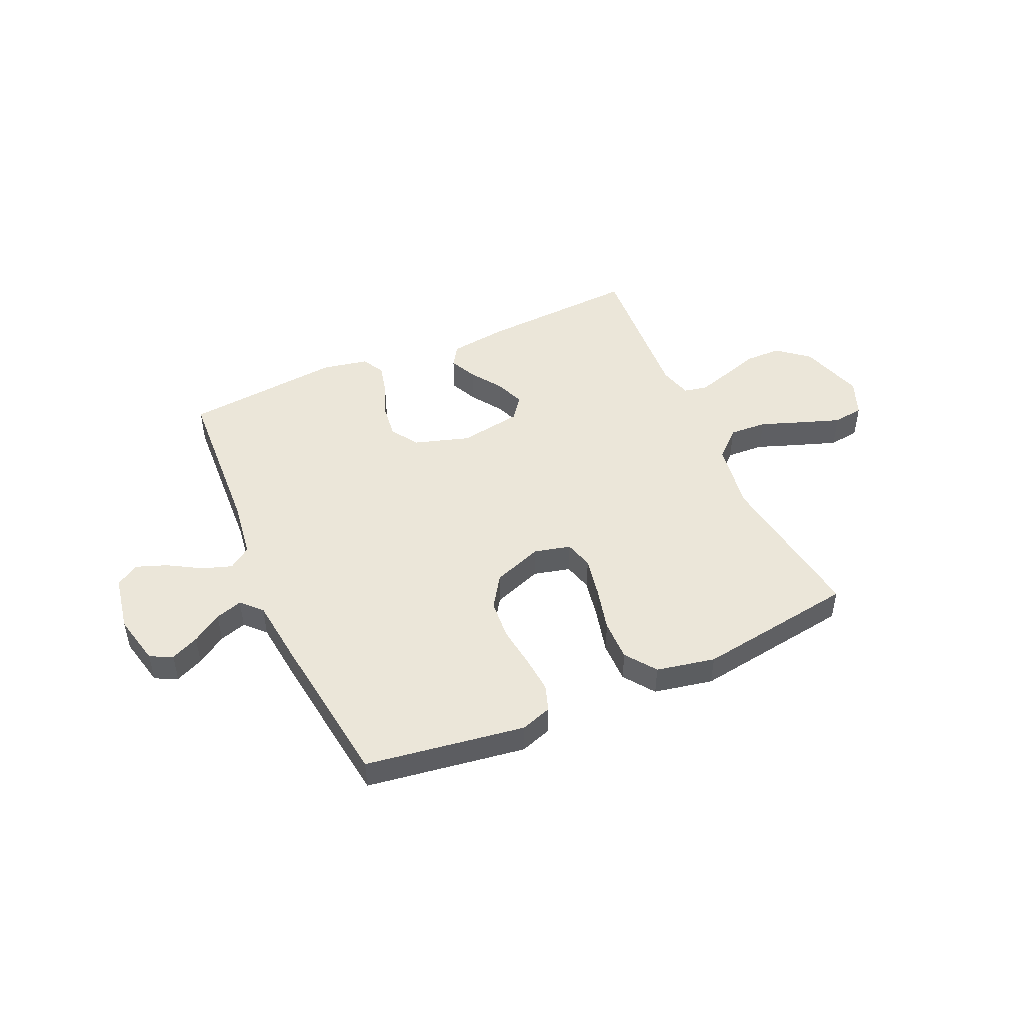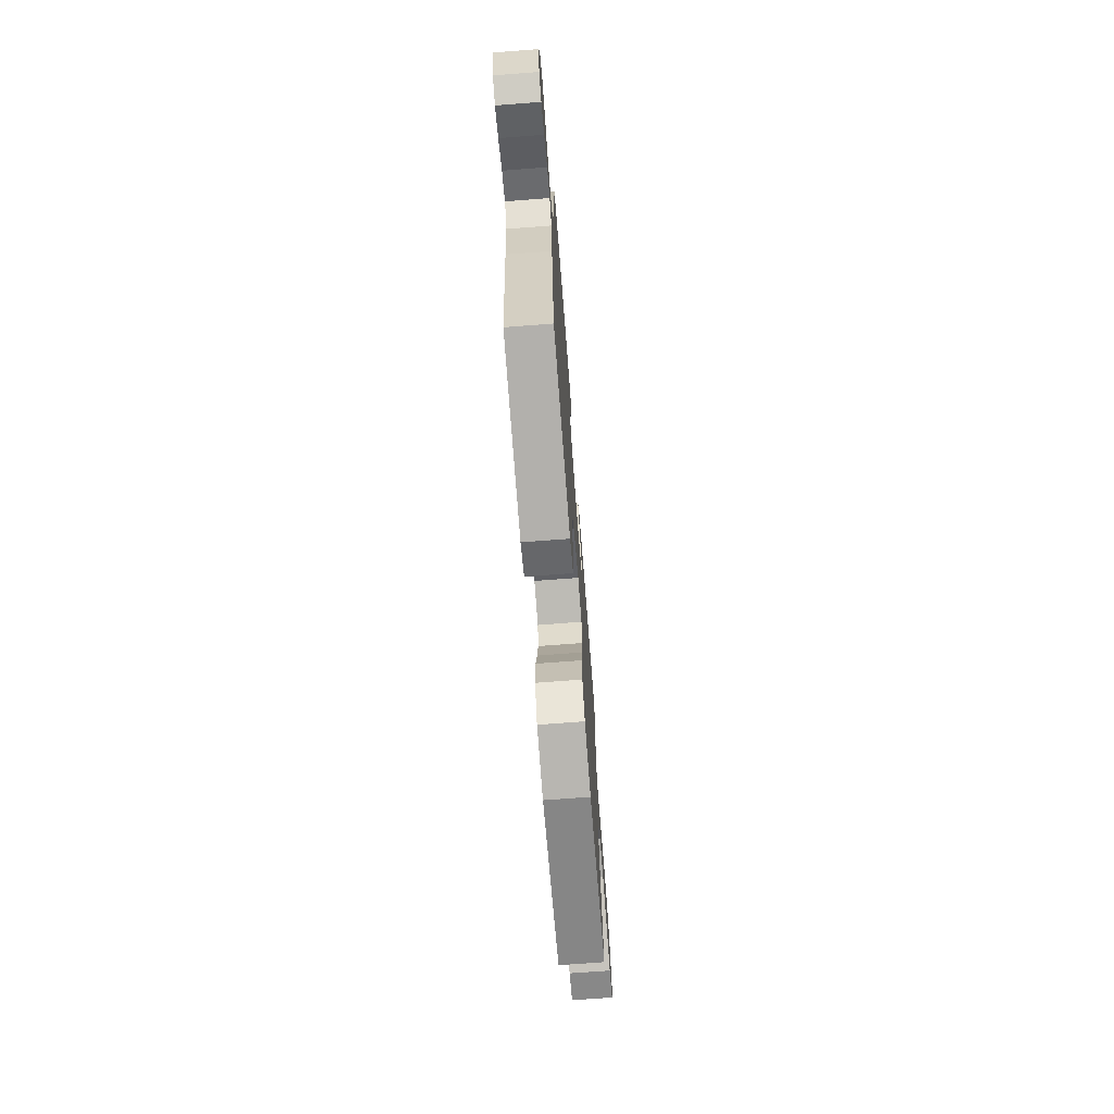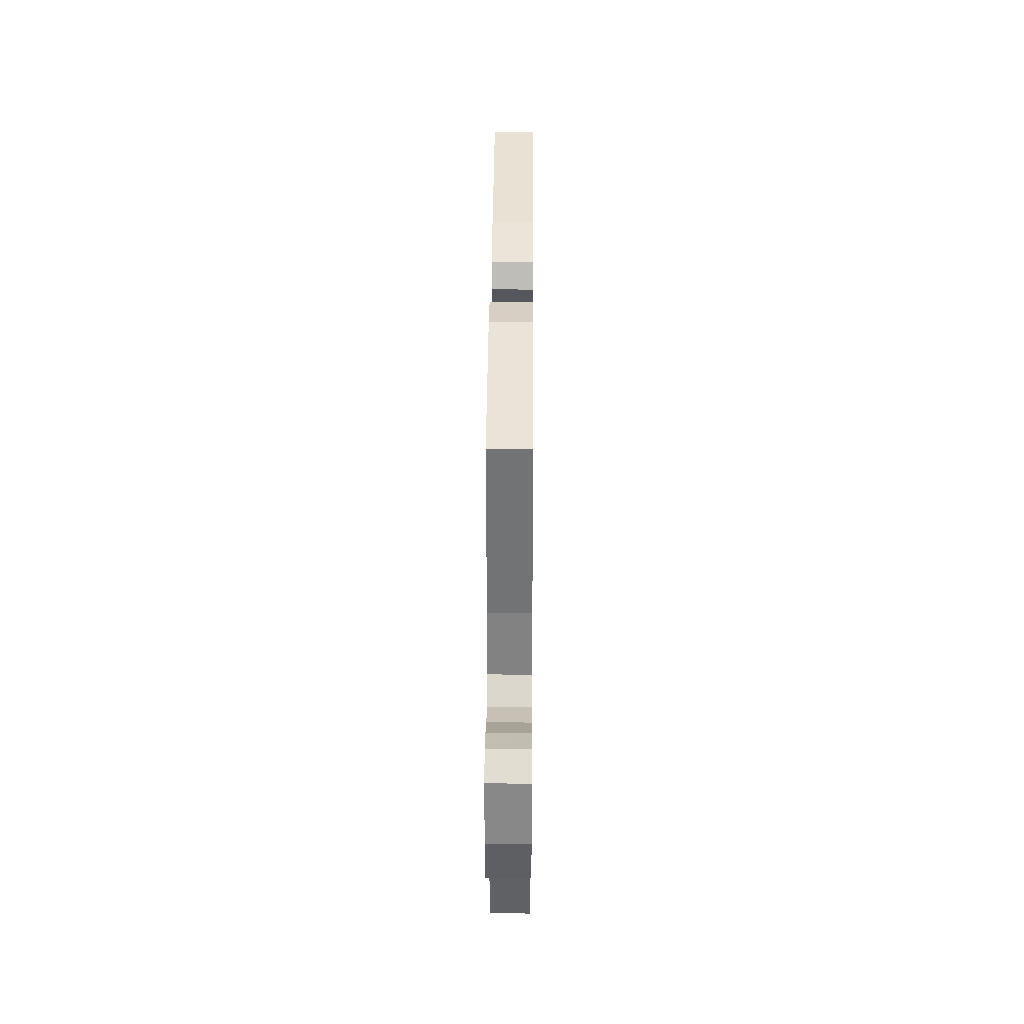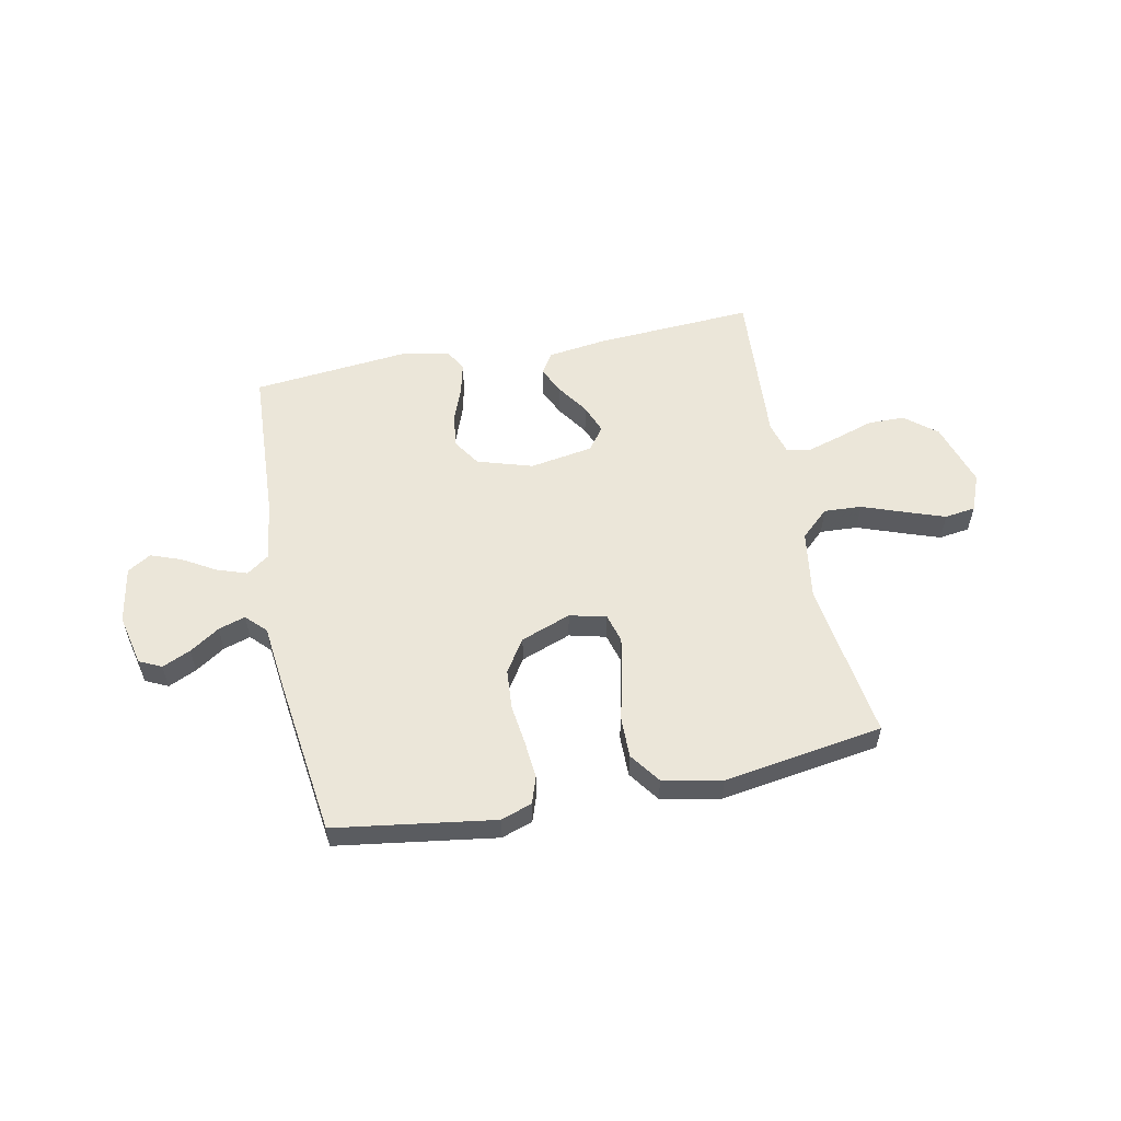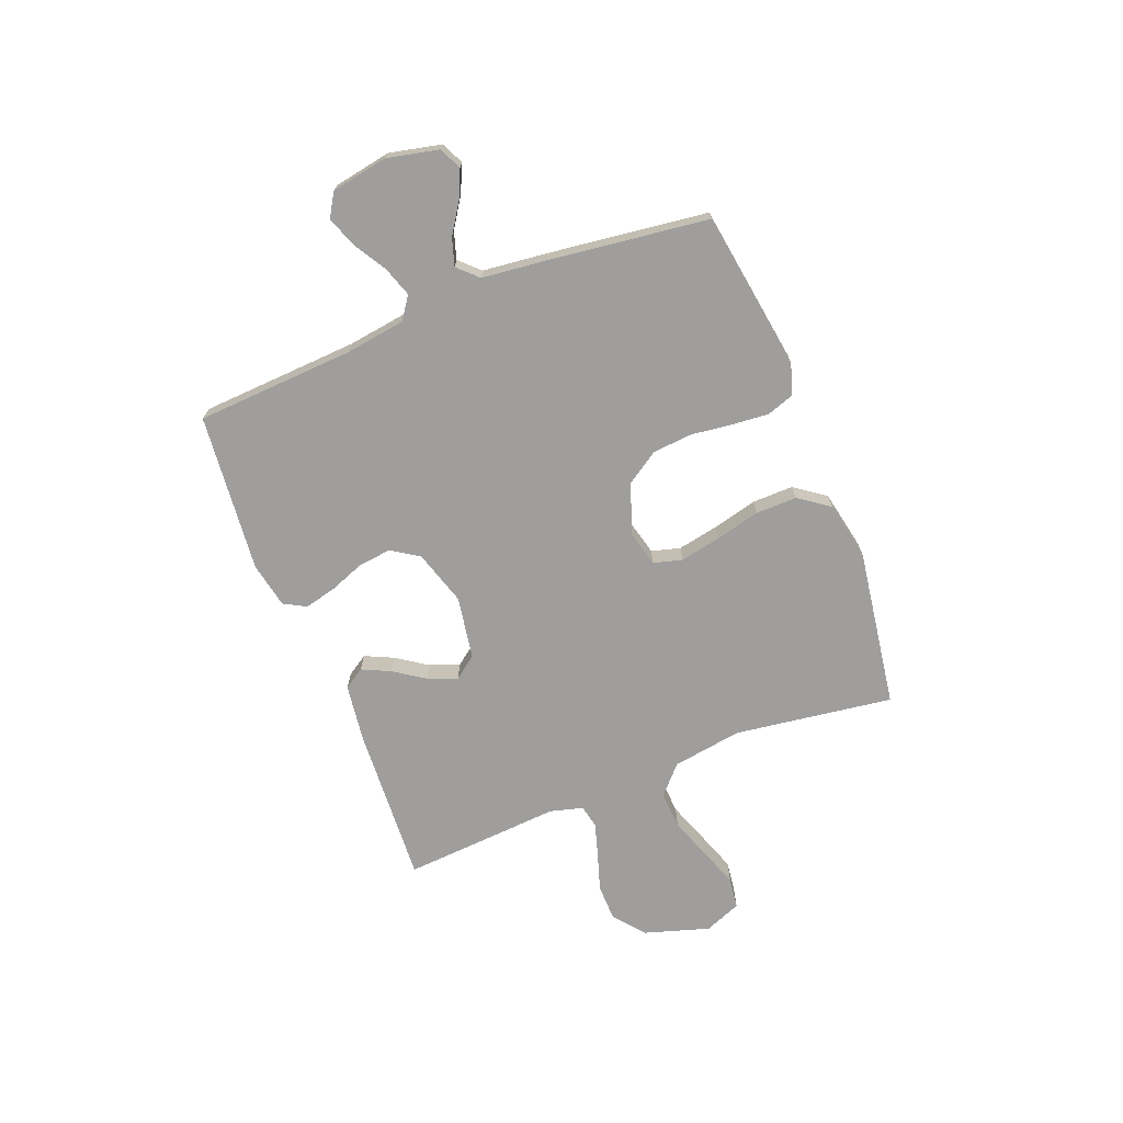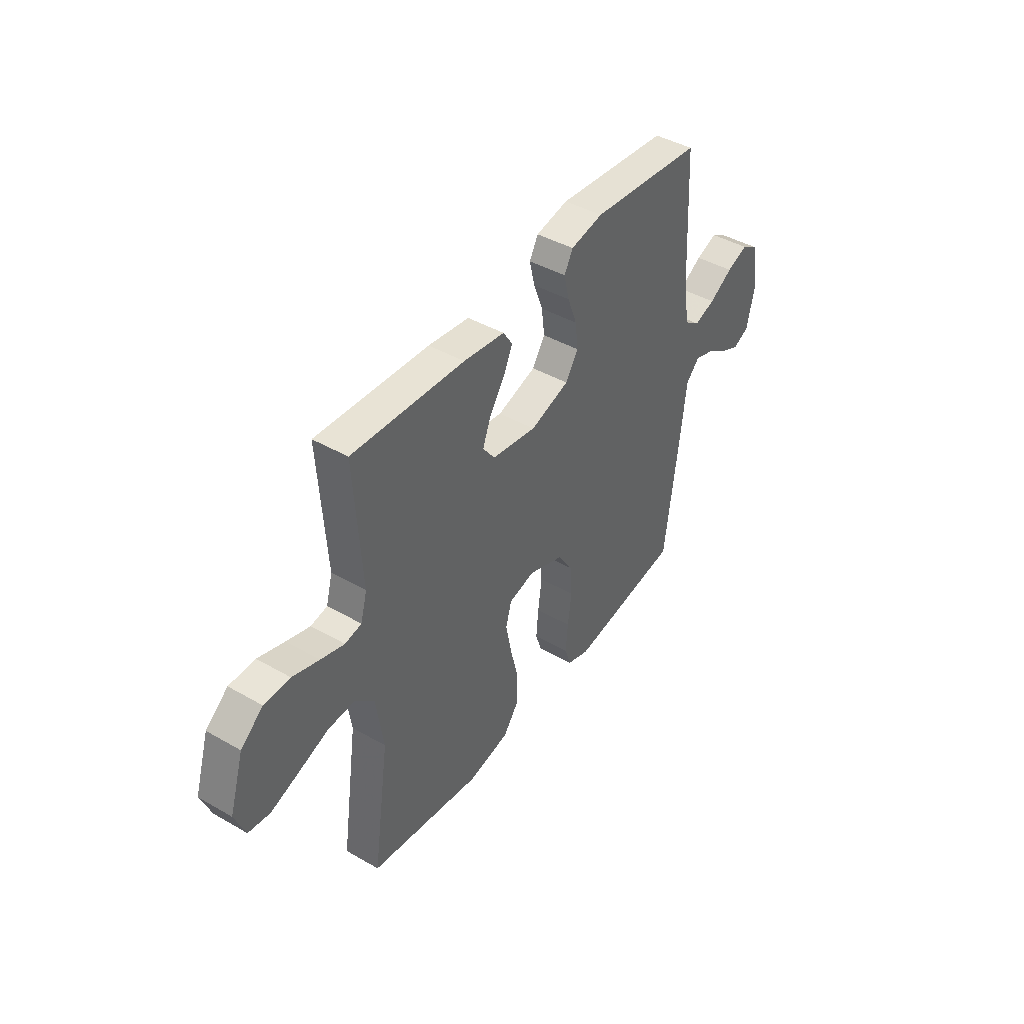
<metadata>
{"format":"obj","ext":"obj","renderer":"f3d","projection":"perspective","resolution":1024,"background":"white","views":[{"elev":47.6,"azim":156.0,"up":"+Y"},{"elev":-70.6,"azim":94.4,"up":"+Z"},{"elev":37.3,"azim":90.4,"up":"+Z"},{"elev":55.9,"azim":168.6,"up":"+Y"},{"elev":-70.9,"azim":111.6,"up":"+Y"},{"elev":43.1,"azim":-55.8,"up":"+Z"}]}
</metadata>
<code>
v -0.5 0.07 -0.5
v -0.457 0.07 -0.2
v -0.477 0.07 -0.068
v -0.53 0.07 -0.019
v -0.601 0.07 -0.023
v -0.681 0.07 -0.052
v -0.755 0.07 -0.078
v -0.813 0.07 -0.07
v -0.841 0.07 0
v -0.803 0.07 0.122
v -0.744 0.07 0.17
v -0.675 0.07 0.171
v -0.604 0.07 0.148
v -0.541 0.07 0.129
v -0.497 0.07 0.138
v -0.48 0.07 0.2
v -0.5 0.07 0.5
v -0.2 0.07 0.482
v -0.09 0.07 0.467
v -0.065 0.07 0.428
v -0.09 0.07 0.375
v -0.13 0.07 0.316
v -0.151 0.07 0.261
v -0.119 0.07 0.218
v 0 0.07 0.198
v 0.104 0.07 0.23
v 0.138 0.07 0.282
v 0.13 0.07 0.346
v 0.105 0.07 0.412
v 0.091 0.07 0.471
v 0.114 0.07 0.513
v 0.2 0.07 0.53
v 0.5 0.07 0.5
v 0.516 0.07 0.2
v 0.532 0.07 0.087
v 0.574 0.07 0.057
v 0.63 0.07 0.076
v 0.693 0.07 0.113
v 0.75 0.07 0.134
v 0.794 0.07 0.107
v 0.813 0.07 0
v 0.791 0.07 -0.097
v 0.749 0.07 -0.117
v 0.696 0.07 -0.093
v 0.64 0.07 -0.056
v 0.589 0.07 -0.04
v 0.553 0.07 -0.077
v 0.539 0.07 -0.2
v 0.5 0.07 -0.5
v 0.2 0.07 -0.544
v 0.141 0.07 -0.524
v 0.124 0.07 -0.474
v 0.13 0.07 -0.404
v 0.14 0.07 -0.326
v 0.134 0.07 -0.251
v 0.094 0.07 -0.19
v 0 0.07 -0.155
v -0.069 0.07 -0.172
v -0.084 0.07 -0.226
v -0.069 0.07 -0.303
v -0.048 0.07 -0.388
v -0.047 0.07 -0.466
v -0.089 0.07 -0.524
v -0.2 0.07 -0.546
v -0.5 0 -0.5
v -0.457 0 -0.2
v -0.477 0 -0.068
v -0.53 0 -0.019
v -0.601 0 -0.023
v -0.681 0 -0.052
v -0.755 0 -0.078
v -0.813 0 -0.07
v -0.841 0 0
v -0.803 0 0.122
v -0.744 0 0.17
v -0.675 0 0.171
v -0.604 0 0.148
v -0.541 0 0.129
v -0.497 0 0.138
v -0.48 0 0.2
v -0.5 0 0.5
v -0.2 0 0.482
v -0.09 0 0.467
v -0.065 0 0.428
v -0.09 0 0.375
v -0.13 0 0.316
v -0.151 0 0.261
v -0.119 0 0.218
v 0 0 0.198
v 0.104 0 0.23
v 0.138 0 0.282
v 0.13 0 0.346
v 0.105 0 0.412
v 0.091 0 0.471
v 0.114 0 0.513
v 0.2 0 0.53
v 0.5 0 0.5
v 0.516 0 0.2
v 0.532 0 0.087
v 0.574 0 0.057
v 0.63 0 0.076
v 0.693 0 0.113
v 0.75 0 0.134
v 0.794 0 0.107
v 0.813 0 0
v 0.791 0 -0.097
v 0.749 0 -0.117
v 0.696 0 -0.093
v 0.64 0 -0.056
v 0.589 0 -0.04
v 0.553 0 -0.077
v 0.539 0 -0.2
v 0.5 0 -0.5
v 0.2 0 -0.544
v 0.141 0 -0.524
v 0.124 0 -0.474
v 0.13 0 -0.404
v 0.14 0 -0.326
v 0.134 0 -0.251
v 0.094 0 -0.19
v 0 0 -0.155
v -0.069 0 -0.172
v -0.084 0 -0.226
v -0.069 0 -0.303
v -0.048 0 -0.388
v -0.047 0 -0.466
v -0.089 0 -0.524
v -0.2 0 -0.546
f 63 64 1 2
f 60 61 62 63
f 59 60 63 2
f 58 59 2 3
f 57 58 3 4
f 51 52 53 54
f 49 50 51 54
f 47 48 49 54
f 46 47 54 55
f 42 43 44 45
f 42 45 46
f 41 42 46
f 40 41 46
f 37 38 39 40
f 36 37 40 46
f 35 36 46 55
f 31 32 33 34
f 28 29 30 31
f 27 28 31 34
f 26 27 34 35
f 19 20 21 22
f 19 22 23
f 16 17 18 19
f 15 16 19 23
f 10 11 12 13
f 10 13 14
f 9 10 14
f 8 9 14 15
f 5 6 7 8
f 26 35 55 56
f 25 26 56 57
f 24 25 57 4
f 5 8 15 23
f 4 5 23 24
f 66 65 128 127
f 127 126 125 124
f 66 127 124 123
f 67 66 123 122
f 68 67 122 121
f 118 117 116 115
f 118 115 114 113
f 118 113 112 111
f 119 118 111 110
f 109 108 107 106
f 110 109 106
f 110 106 105
f 110 105 104
f 104 103 102 101
f 110 104 101 100
f 119 110 100 99
f 98 97 96 95
f 95 94 93 92
f 98 95 92 91
f 99 98 91 90
f 86 85 84 83
f 87 86 83
f 83 82 81 80
f 87 83 80 79
f 77 76 75 74
f 78 77 74
f 78 74 73
f 79 78 73 72
f 72 71 70 69
f 120 119 99 90
f 121 120 90 89
f 68 121 89 88
f 87 79 72 69
f 88 87 69 68
f 1 65 66 2
f 2 66 67 3
f 3 67 68 4
f 4 68 69 5
f 5 69 70 6
f 6 70 71 7
f 7 71 72 8
f 8 72 73 9
f 9 73 74 10
f 10 74 75 11
f 11 75 76 12
f 12 76 77 13
f 13 77 78 14
f 14 78 79 15
f 15 79 80 16
f 16 80 81 17
f 17 81 82 18
f 18 82 83 19
f 19 83 84 20
f 20 84 85 21
f 21 85 86 22
f 22 86 87 23
f 23 87 88 24
f 24 88 89 25
f 25 89 90 26
f 26 90 91 27
f 27 91 92 28
f 28 92 93 29
f 29 93 94 30
f 30 94 95 31
f 31 95 96 32
f 32 96 97 33
f 33 97 98 34
f 34 98 99 35
f 35 99 100 36
f 36 100 101 37
f 37 101 102 38
f 38 102 103 39
f 39 103 104 40
f 40 104 105 41
f 41 105 106 42
f 42 106 107 43
f 43 107 108 44
f 44 108 109 45
f 45 109 110 46
f 46 110 111 47
f 47 111 112 48
f 48 112 113 49
f 49 113 114 50
f 50 114 115 51
f 51 115 116 52
f 52 116 117 53
f 53 117 118 54
f 54 118 119 55
f 55 119 120 56
f 56 120 121 57
f 57 121 122 58
f 58 122 123 59
f 59 123 124 60
f 60 124 125 61
f 61 125 126 62
f 62 126 127 63
f 63 127 128 64
f 64 128 65 1

</code>
